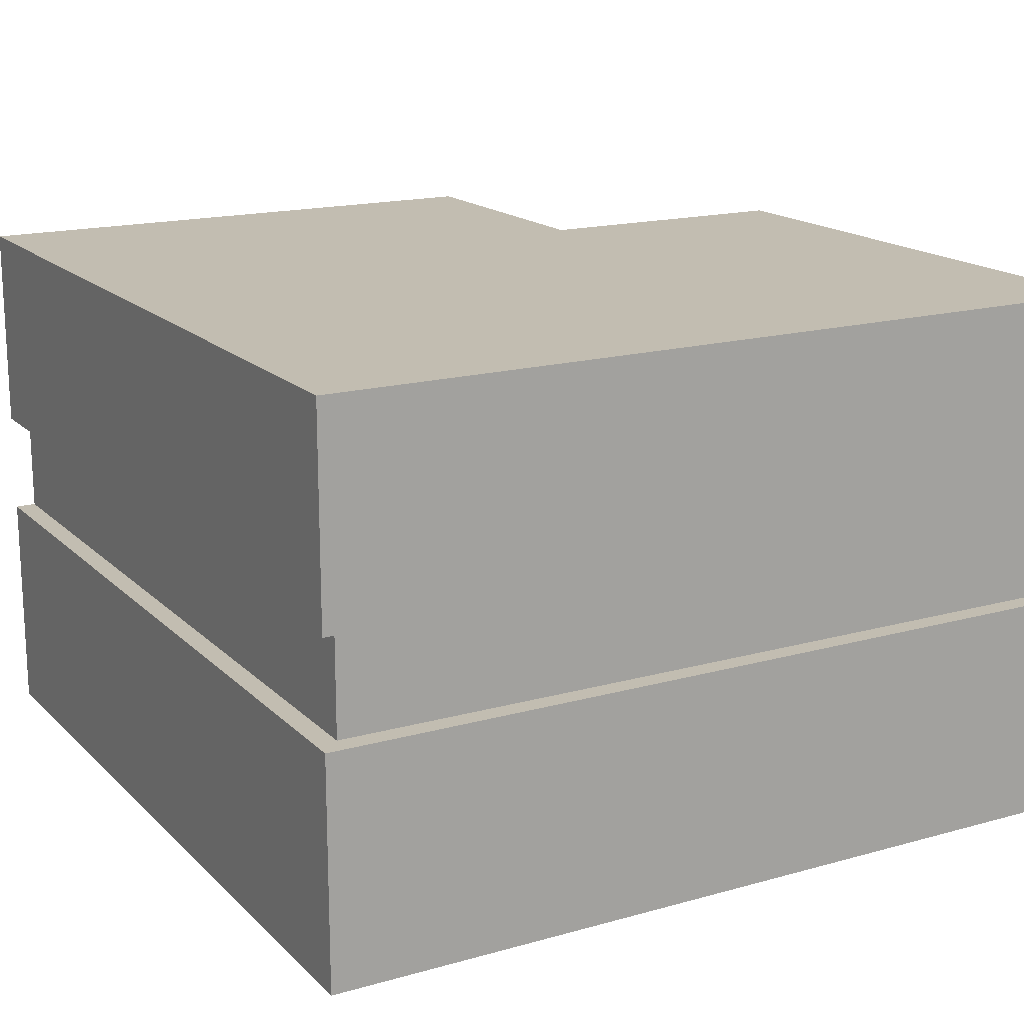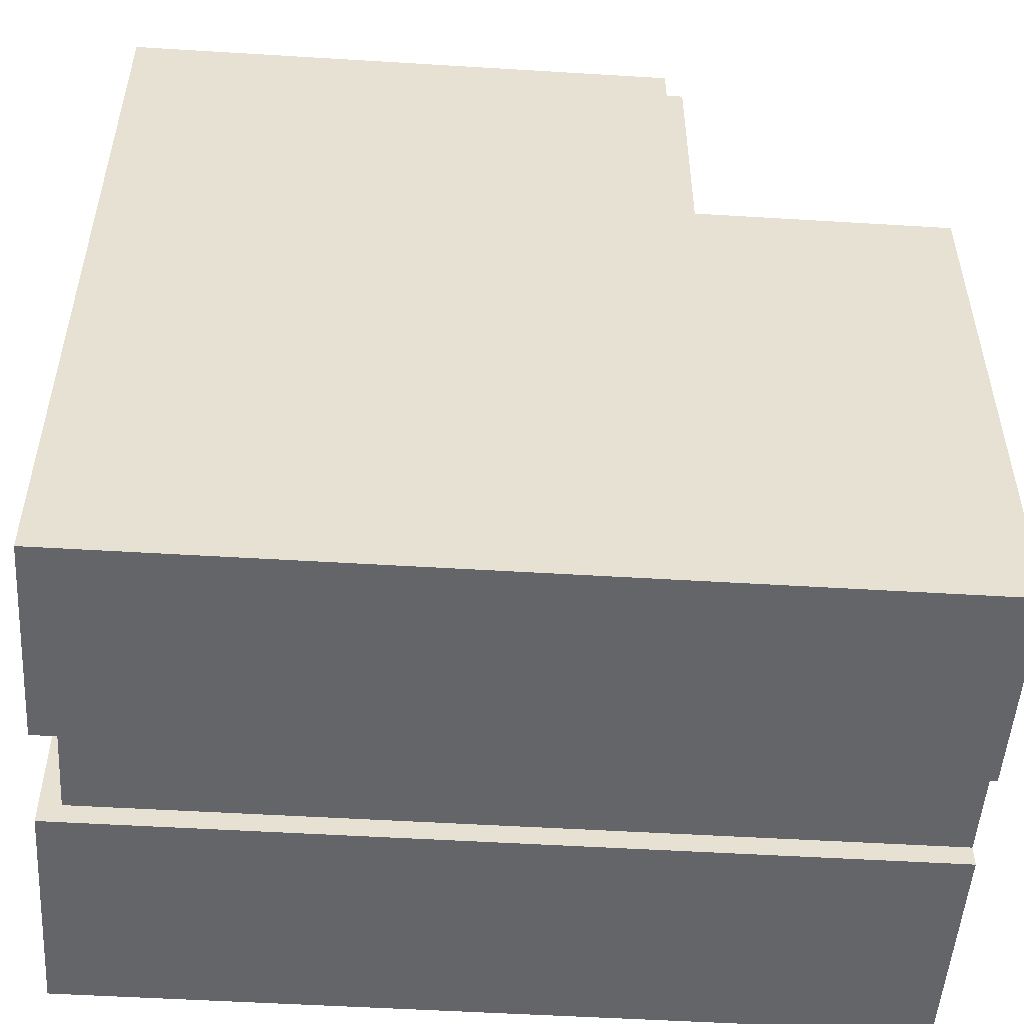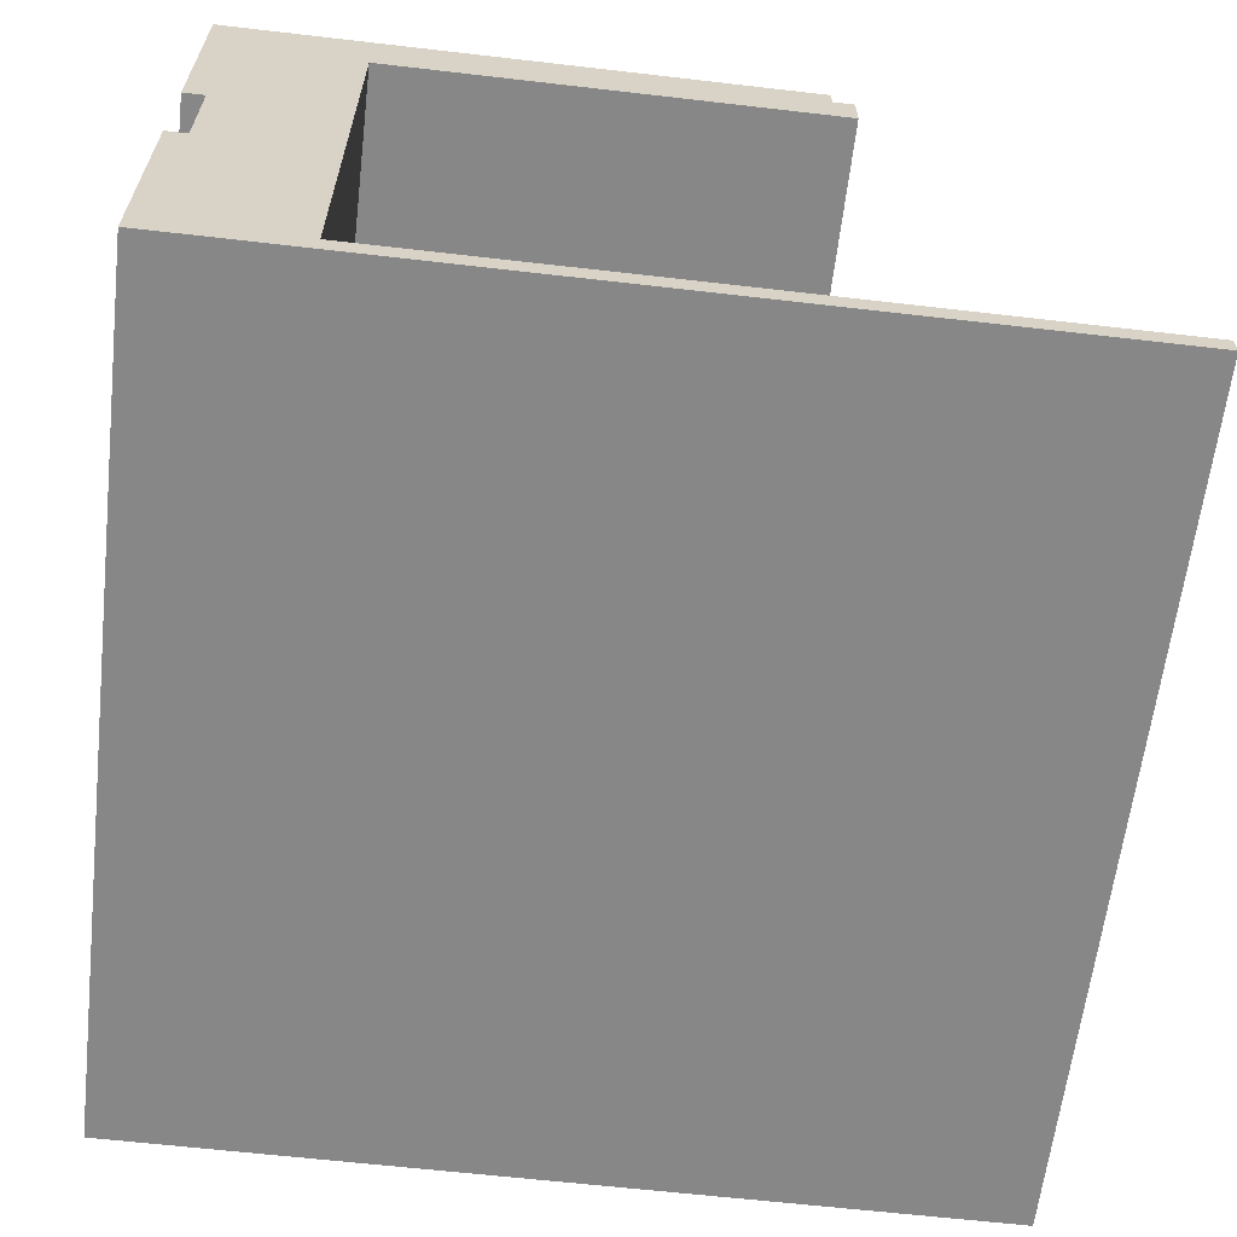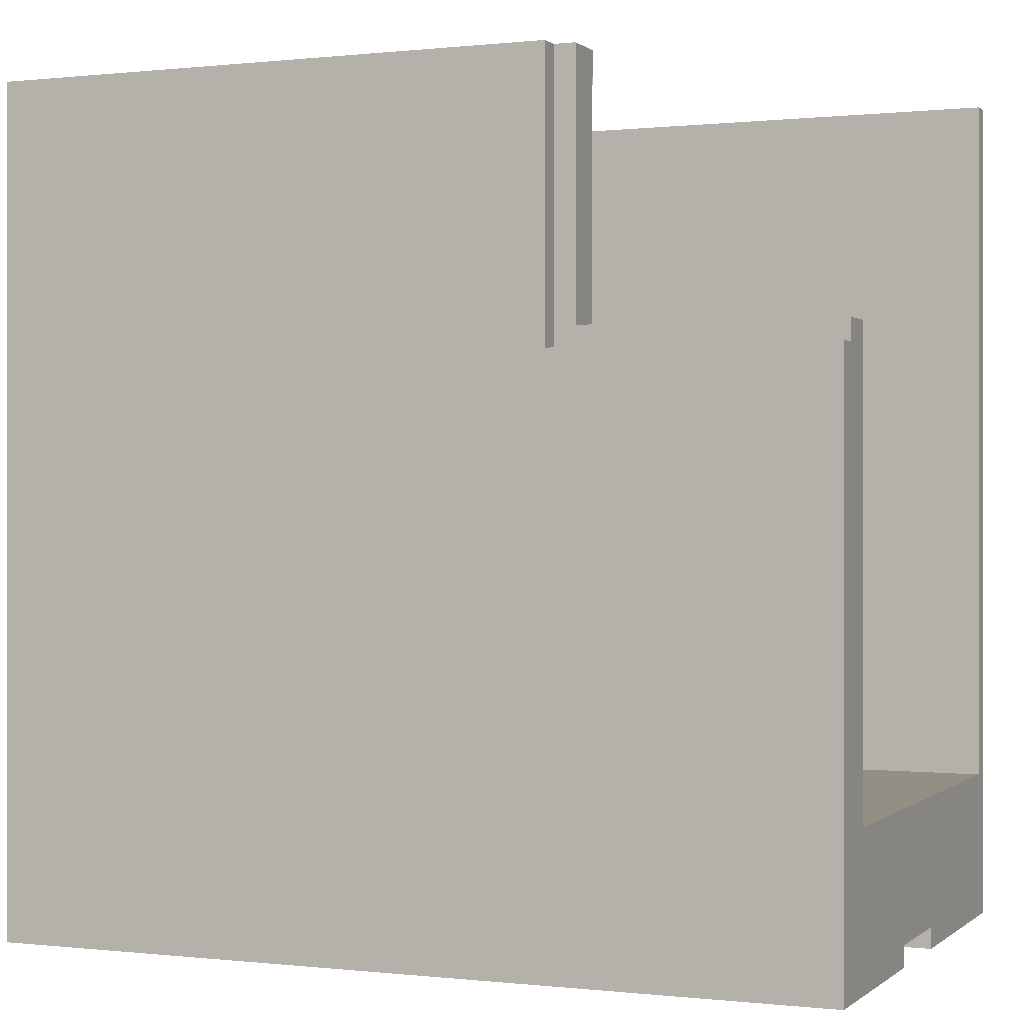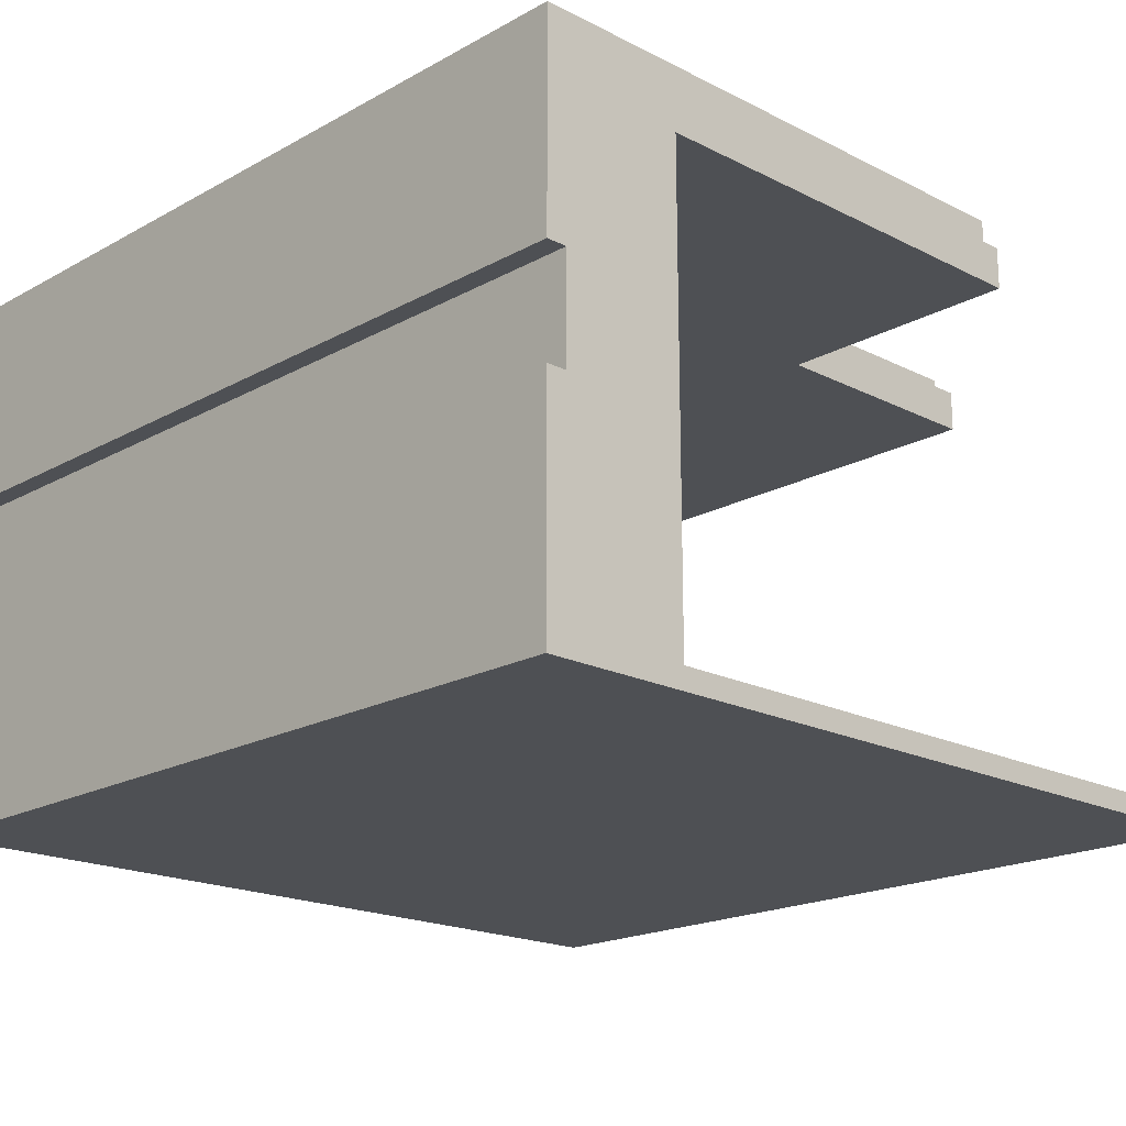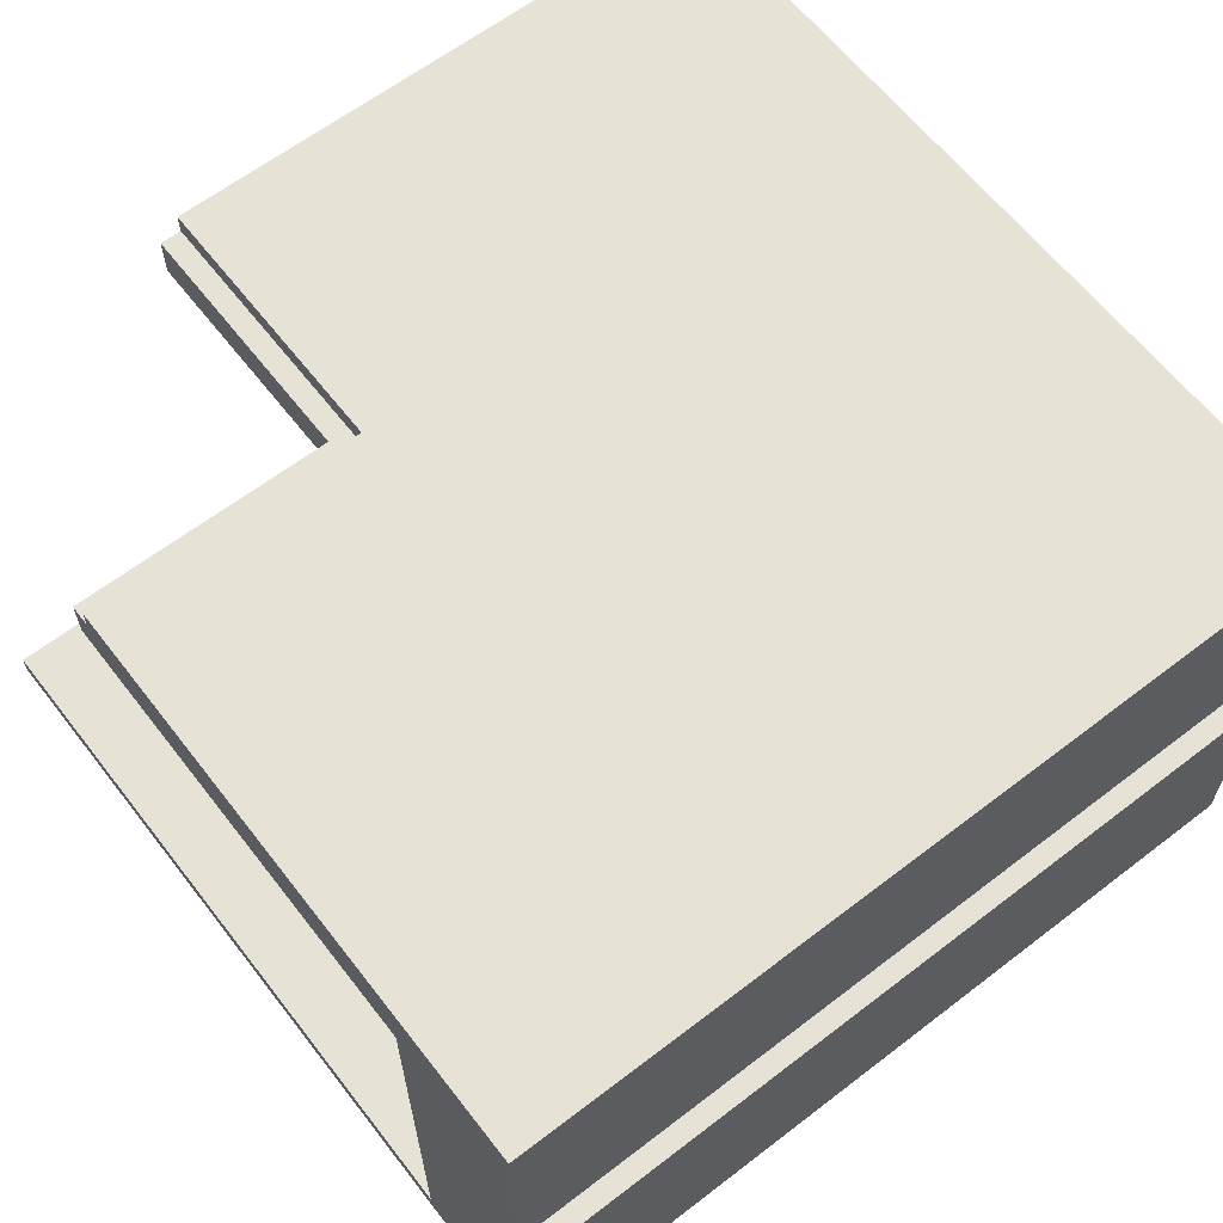
<metadata>
{"format":"obj","ext":"obj","renderer":"f3d","projection":"perspective","resolution":1024,"background":"white","views":[{"elev":16.9,"azim":150.6,"up":"+Y"},{"elev":-51.4,"azim":176.2,"up":"+Z"},{"elev":-62.6,"azim":-96.7,"up":"+Y"},{"elev":0.2,"azim":-157.1,"up":"+Z"},{"elev":-18.9,"azim":-133.8,"up":"+Y"},{"elev":62.9,"azim":52.2,"up":"+Y"}]}
</metadata>
<code>
v -20 0 20
v -20 0 -20
v -20 1 20
v -20 1 -13
v -20 1 -14
v -20 1 -18
v -20 1 -20
v -20 11 -18
v -20 11 -19
v -20 11 -20
v -20 16 -18
v -20 16 -19
v -20 16 -20
v -20 23 8
v -20 23 7
v -20 23 -13
v -20 23 -14
v -20 25 8
v -20 25 7
v -20 25 -19
v -20 25 -20
v -20 26 7
v -20 26 -20
v -8 23 20
v -8 23 8
v -8 25 20
v -8 25 8
v -7 25 20
v -7 25 7
v -7 26 20
v -7 26 7
v 13 1 20
v 13 1 19
v 13 1 -13
v 13 23 20
v 13 23 -13
v 19 11 20
v 19 11 -19
v 19 16 20
v 19 16 -19
v 20 0 20
v 20 0 -20
v 20 1 20
v 20 1 -20
v 20 11 20
v 20 11 -20
v 20 16 20
v 20 16 -20
v 20 25 20
v 20 25 -20
v 20 26 20
v 20 26 -20
v -20 0 20
v -20 1 20
v -8 23 20
v -8 25 20
v -7 23 20
v -7 25 20
v -7 26 20
v 13 1 20
v 13 23 20
v 14 1 20
v 14 23 20
v 18 11 20
v 18 16 20
v 19 1 20
v 19 11 20
v 19 16 20
v 19 25 20
v 20 0 20
v 20 1 20
v 20 11 20
v 20 16 20
v 20 25 20
v 20 26 20
v -20 23 8
v -20 25 8
v -8 23 8
v -8 25 8
v -20 25 7
v -20 26 7
v -7 25 7
v -7 26 7
v -20 1 -13
v -20 23 -13
v -19 1 -13
v -18 1 -13
v 13 1 -13
v 13 23 -13
v -20 11 -19
v -20 16 -19
v 19 11 -19
v 19 16 -19
v -20 0 -20
v -20 1 -20
v -20 11 -20
v -20 16 -20
v -20 25 -20
v -20 26 -20
v 20 0 -20
v 20 1 -20
v 20 11 -20
v 20 16 -20
v 20 25 -20
v 20 26 -20
v -20 0 20
v 20 0 20
v -19 0 19
v -18 0 19
v 19 0 19
v -19 0 -19
v -18 0 -19
v 19 0 -19
v -20 0 -20
v 20 0 -20
v 19 16 20
v 20 16 20
v -20 16 -19
v 19 16 -19
v -20 16 -20
v 20 16 -20
v -8 23 20
v -7 23 20
v 13 23 20
v -20 23 8
v -8 23 8
v -7 23 8
v -20 23 7
v -8 23 7
v -20 23 -13
v 13 23 -13
v -20 1 20
v 13 1 20
v -19 1 19
v -18 1 19
v 13 1 19
v -20 1 -13
v -19 1 -13
v -18 1 -13
v 13 1 -13
v 19 11 20
v 20 11 20
v -20 11 -19
v 19 11 -19
v -20 11 -20
v 20 11 -20
v -8 25 20
v -7 25 20
v -20 25 8
v -8 25 8
v -20 25 7
v -7 25 7
v -7 26 20
v 20 26 20
v -20 26 7
v -7 26 7
v -20 26 -20
v 20 26 -20
f 3 2 1
f 4 2 3
f 5 2 4
f 6 2 5
f 7 2 6
f 8 6 5
f 8 7 6
f 9 7 8
f 10 7 9
f 11 8 5
f 11 9 8
f 12 9 11
f 16 5 4
f 17 11 5
f 17 12 11
f 17 5 16
f 18 15 14
f 19 16 15
f 19 15 18
f 19 17 16
f 20 12 17
f 20 17 19
f 20 13 12
f 21 13 20
f 22 20 19
f 22 21 20
f 23 21 22
f 26 25 24
f 27 25 26
f 30 29 28
f 31 29 30
f 35 33 32
f 35 34 33
f 36 34 35
f 37 38 39
f 39 38 40
f 41 42 43
f 43 42 44
f 43 44 45
f 45 44 46
f 47 48 49
f 49 48 50
f 49 50 51
f 51 50 52
f 57 56 55
f 58 56 57
f 60 54 53
f 61 59 58
f 61 58 57
f 62 60 53
f 62 61 60
f 63 59 61
f 63 61 62
f 64 63 62
f 65 63 64
f 66 62 53
f 66 64 62
f 67 65 64
f 67 64 66
f 68 63 65
f 68 65 67
f 69 59 63
f 69 63 68
f 70 66 53
f 71 67 66
f 71 66 70
f 72 67 71
f 73 69 68
f 74 59 69
f 74 69 73
f 75 59 74
f 78 77 76
f 79 77 78
f 82 81 80
f 83 81 82
f 86 85 84
f 87 85 86
f 88 85 87
f 89 85 88
f 90 91 92
f 92 91 93
f 94 95 100
f 95 96 101
f 100 95 101
f 101 96 102
f 97 98 103
f 98 99 104
f 103 98 104
f 104 99 105
f 108 107 106
f 109 107 108
f 110 107 109
f 111 108 106
f 111 109 108
f 112 110 109
f 112 109 111
f 113 107 110
f 113 110 112
f 114 112 111
f 114 111 106
f 114 113 112
f 115 107 113
f 115 113 114
f 119 117 116
f 120 119 118
f 121 117 119
f 121 119 120
f 126 123 122
f 127 124 123
f 127 123 126
f 128 126 125
f 129 127 126
f 129 126 128
f 130 129 128
f 131 124 127
f 131 129 130
f 131 127 129
f 132 133 134
f 134 133 135
f 135 133 136
f 132 134 137
f 134 135 138
f 137 134 138
f 135 136 139
f 138 135 139
f 139 136 140
f 141 142 144
f 143 144 145
f 144 142 146
f 145 144 146
f 147 148 150
f 149 150 151
f 150 148 152
f 151 150 152
f 153 154 156
f 155 156 157
f 156 154 158
f 157 156 158

</code>
